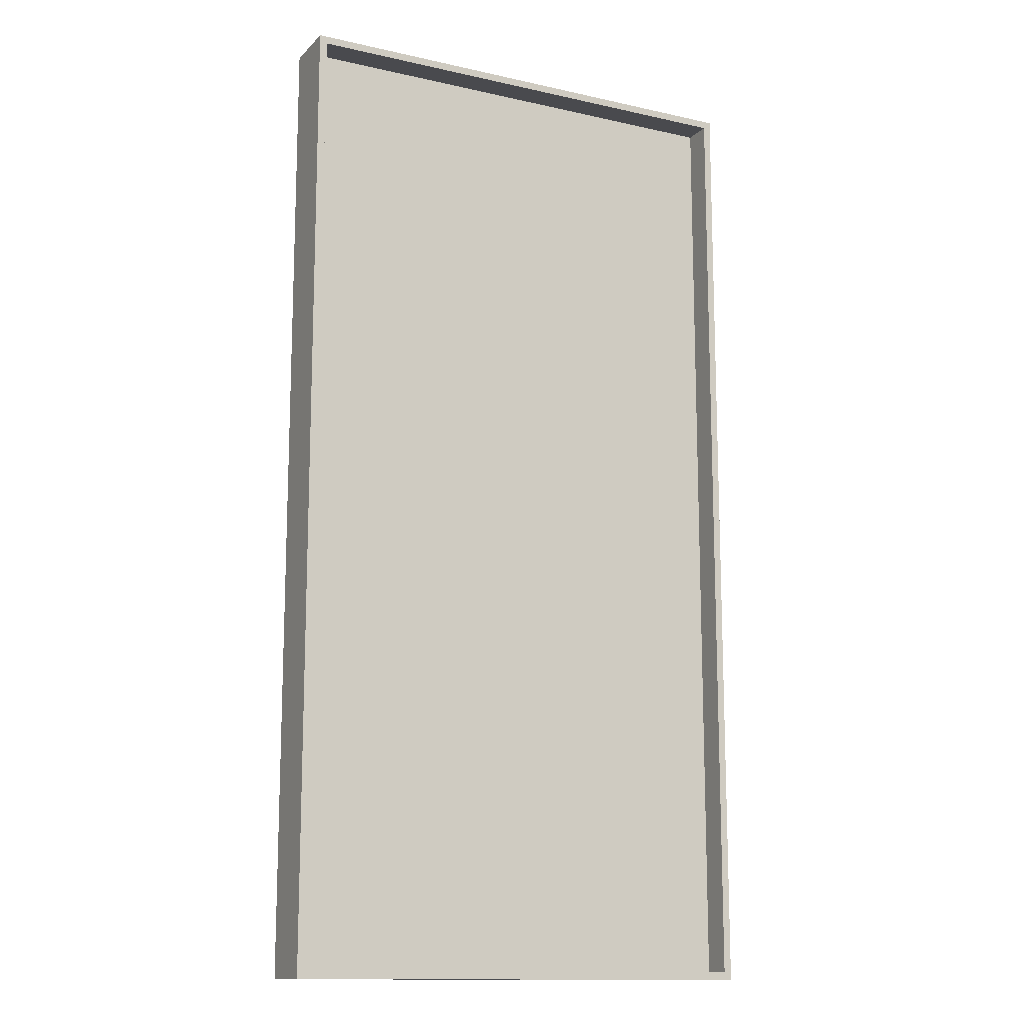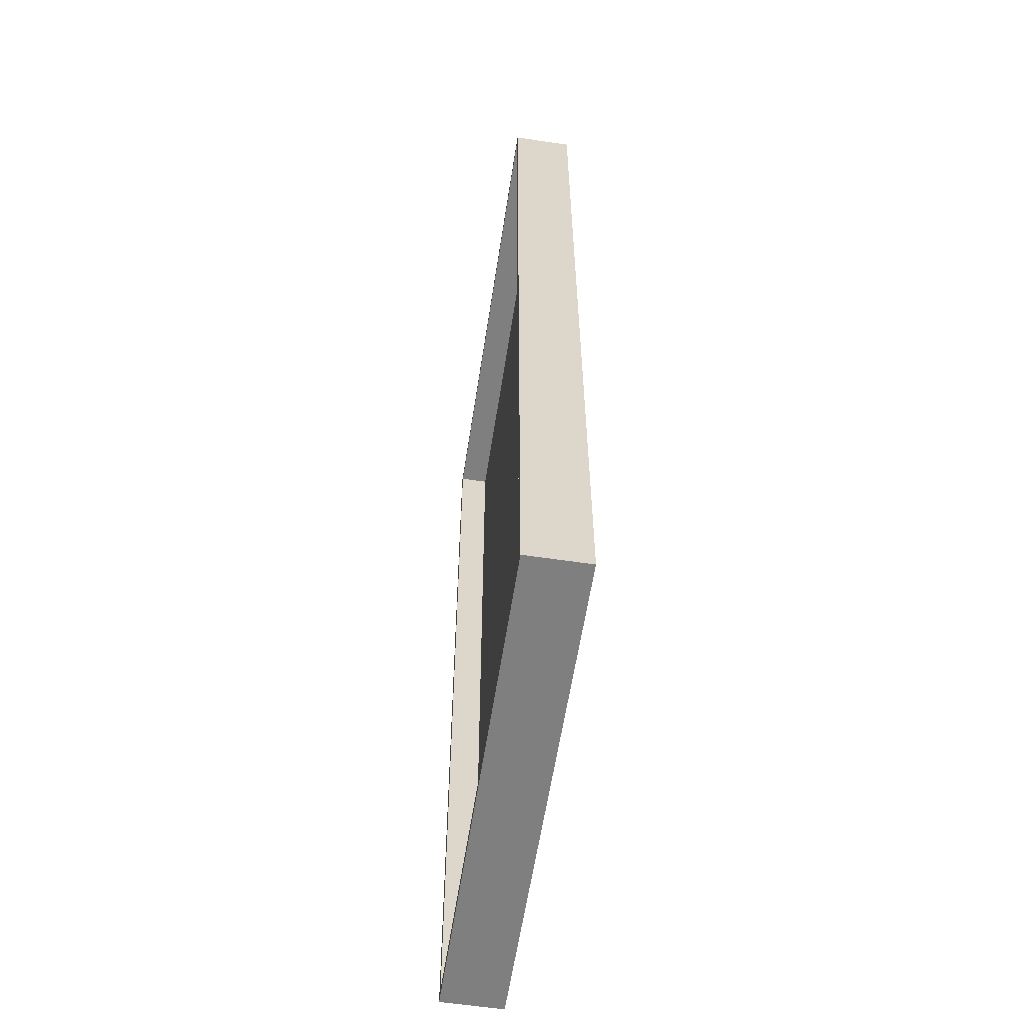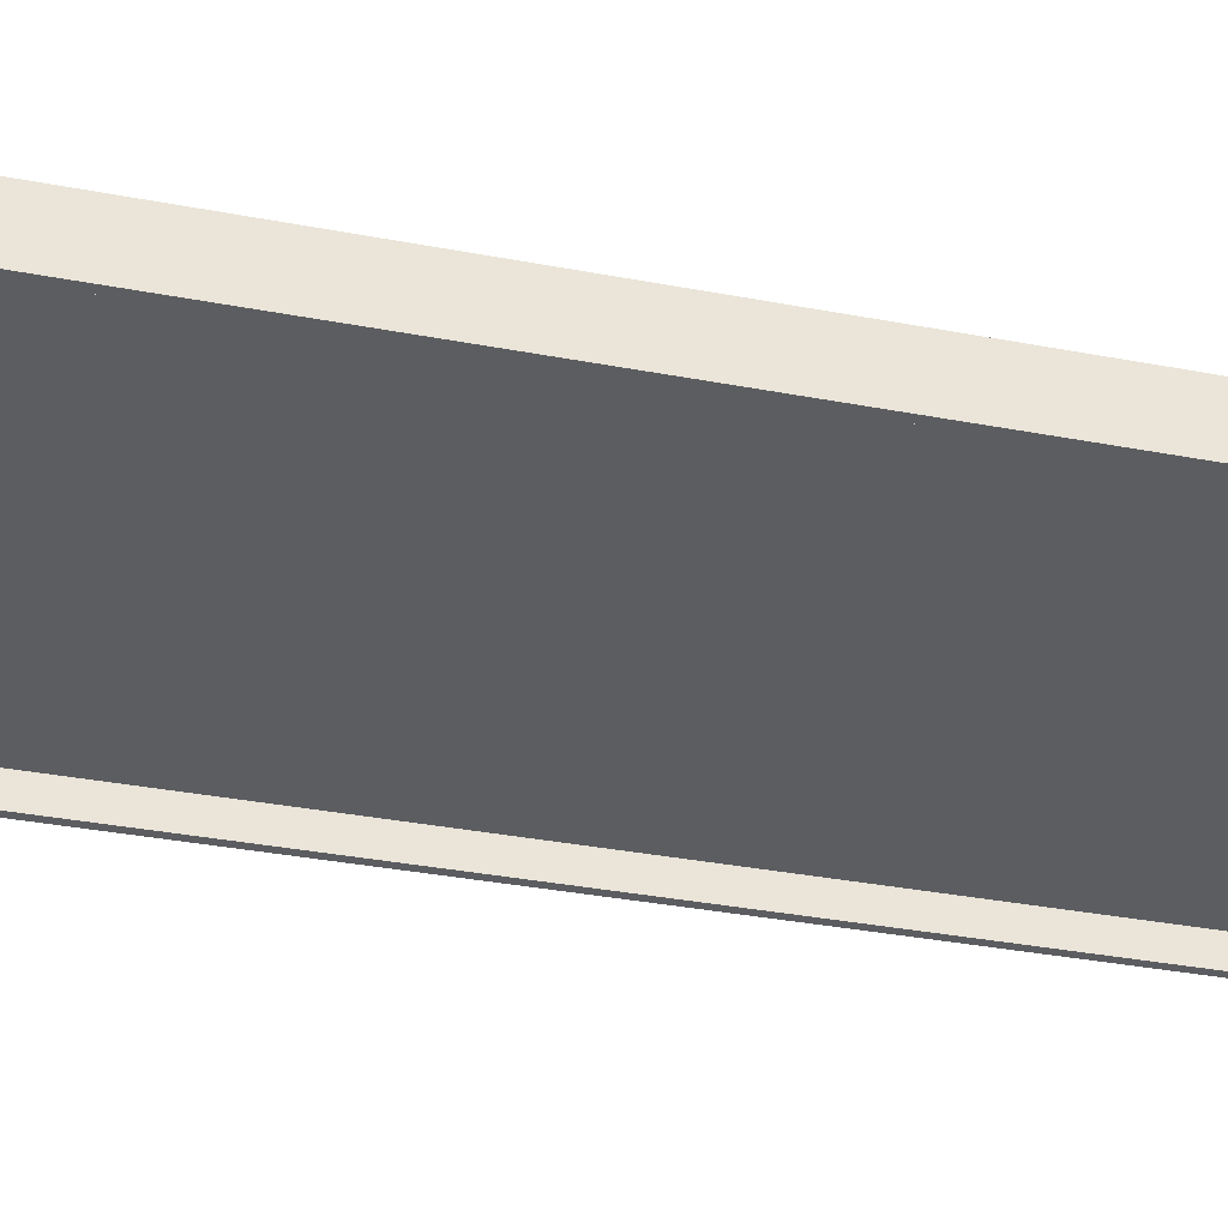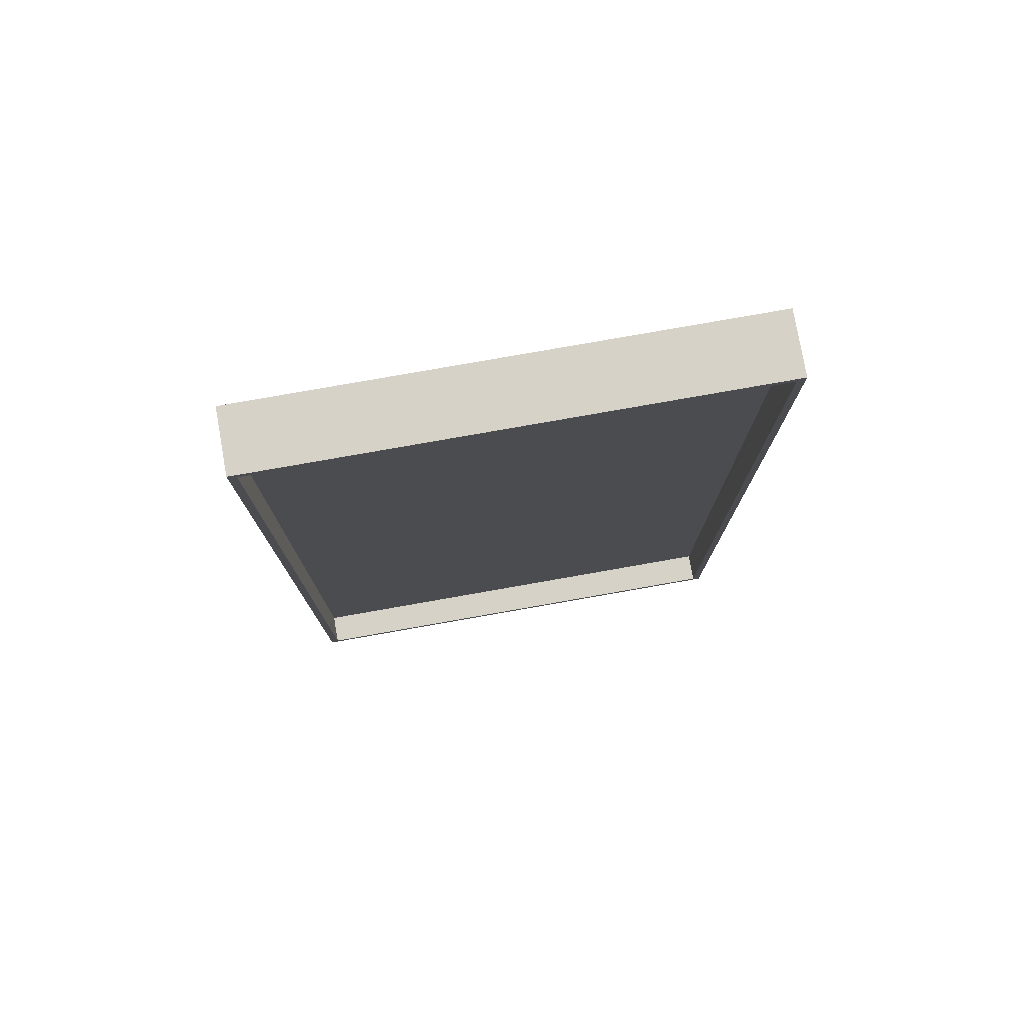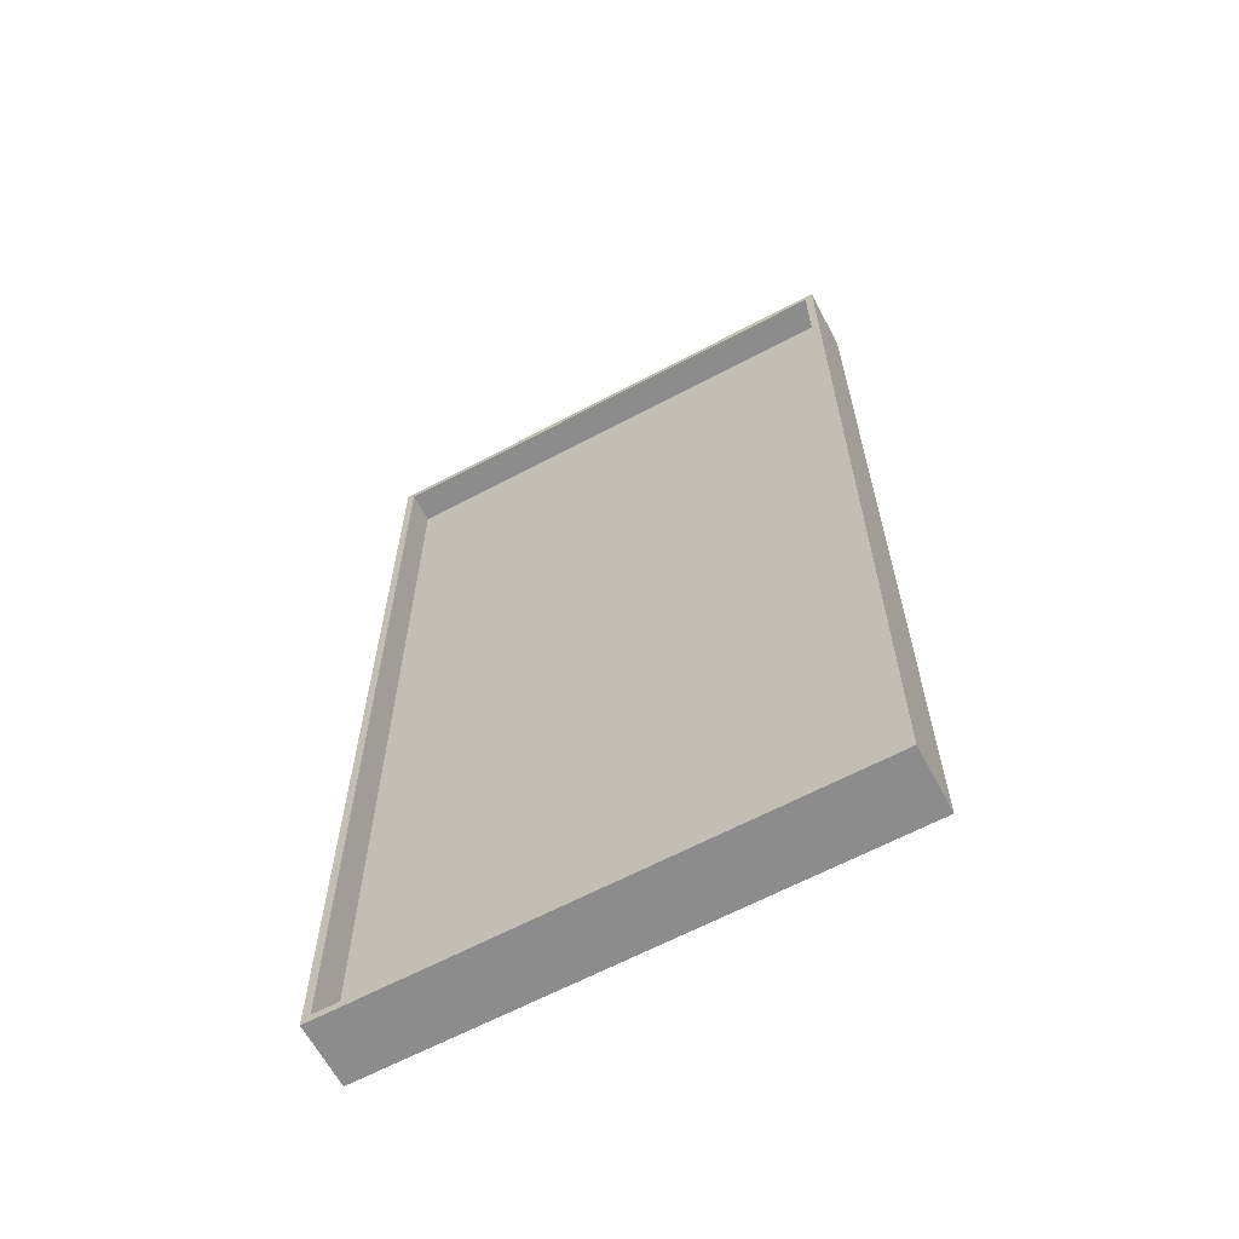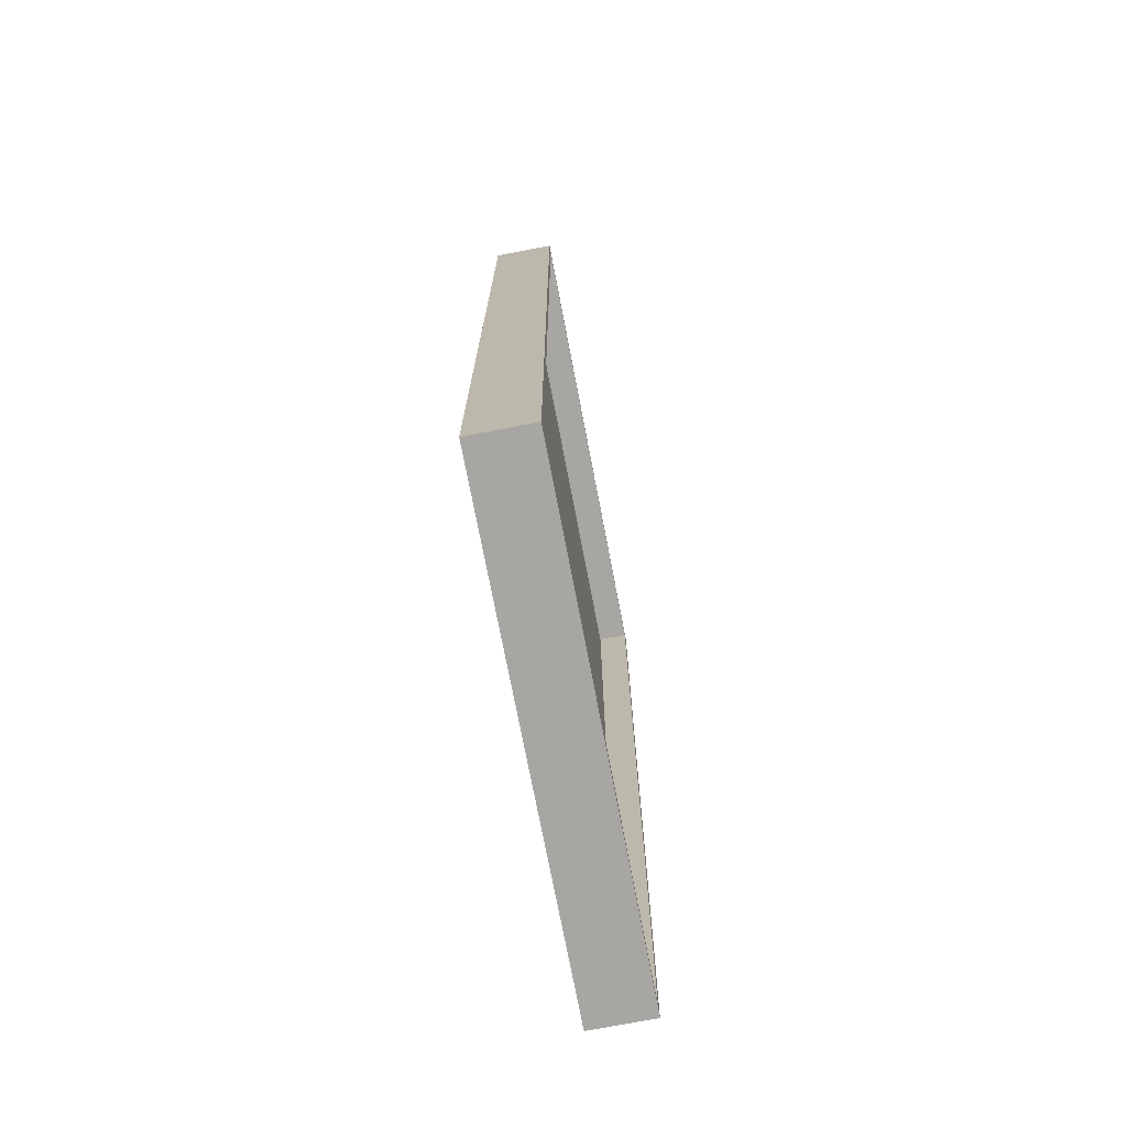
<metadata>
{"format":"obj","ext":"obj","renderer":"f3d","projection":"perspective","resolution":1024,"background":"white","views":[{"elev":-13.4,"azim":153.1,"up":"+Y"},{"elev":-59.7,"azim":81.3,"up":"+Y"},{"elev":-36.7,"azim":-103.7,"up":"+Z"},{"elev":78.2,"azim":-10.0,"up":"+Y"},{"elev":-64.2,"azim":-151.9,"up":"+Y"},{"elev":-74.2,"azim":100.9,"up":"+Y"}]}
</metadata>
<code>
v 0.5 1.5 -0.375
v -0.5 1.5 -0.375
v 0.5 -0.5 -0.375
v -0.5 -0.5 -0.375
v -0.5 1.5 -0.5
v 0.5 1.5 -0.5
v -0.5 -0.5 -0.5
v 0.5 -0.5 -0.5
v 0.484 1.484 -0.437
v -0.484 1.484 -0.437
v 0.484 -0.484 -0.437
v -0.484 -0.484 -0.437
v -0.484 1.484 -0.438
v 0.484 1.484 -0.438
v -0.484 -0.484 -0.438
v 0.484 -0.484 -0.438
v 0.469 -0.5 -0.375
v 0.5 1.484 -0.375
v -0.5 1.484 -0.375
v -0.5 1.484 -0.5
v 0.5 1.484 -0.5
v 0.5 -0.484 -0.375
v -0.5 -0.484 -0.375
v -0.5 -0.484 -0.5
v 0.5 -0.484 -0.5
v 0.484 1.484 -0.375
v 0.484 -0.484 -0.375
v 0.484 1.484 -0.5
v 0.484 -0.484 -0.5
v -0.484 1.484 -0.375
v -0.484 -0.484 -0.375
v -0.484 1.484 -0.5
v -0.484 -0.484 -0.5
f 16 15 13 14
f 12 11 9 10
f 24 20 32 33
f 22 18 26 27
f 30 31 33 32
f 29 28 21 25
f 31 30 19 23
f 18 19 20 21
f 6 21 20 5
f 2 19 18 1
f 23 22 25 24
f 7 24 25 8
f 3 22 23 4
f 27 26 28 29
f 4 2 5 7
f 1 6 5 2
f 1 3 8 6
f 4 7 8 3

</code>
